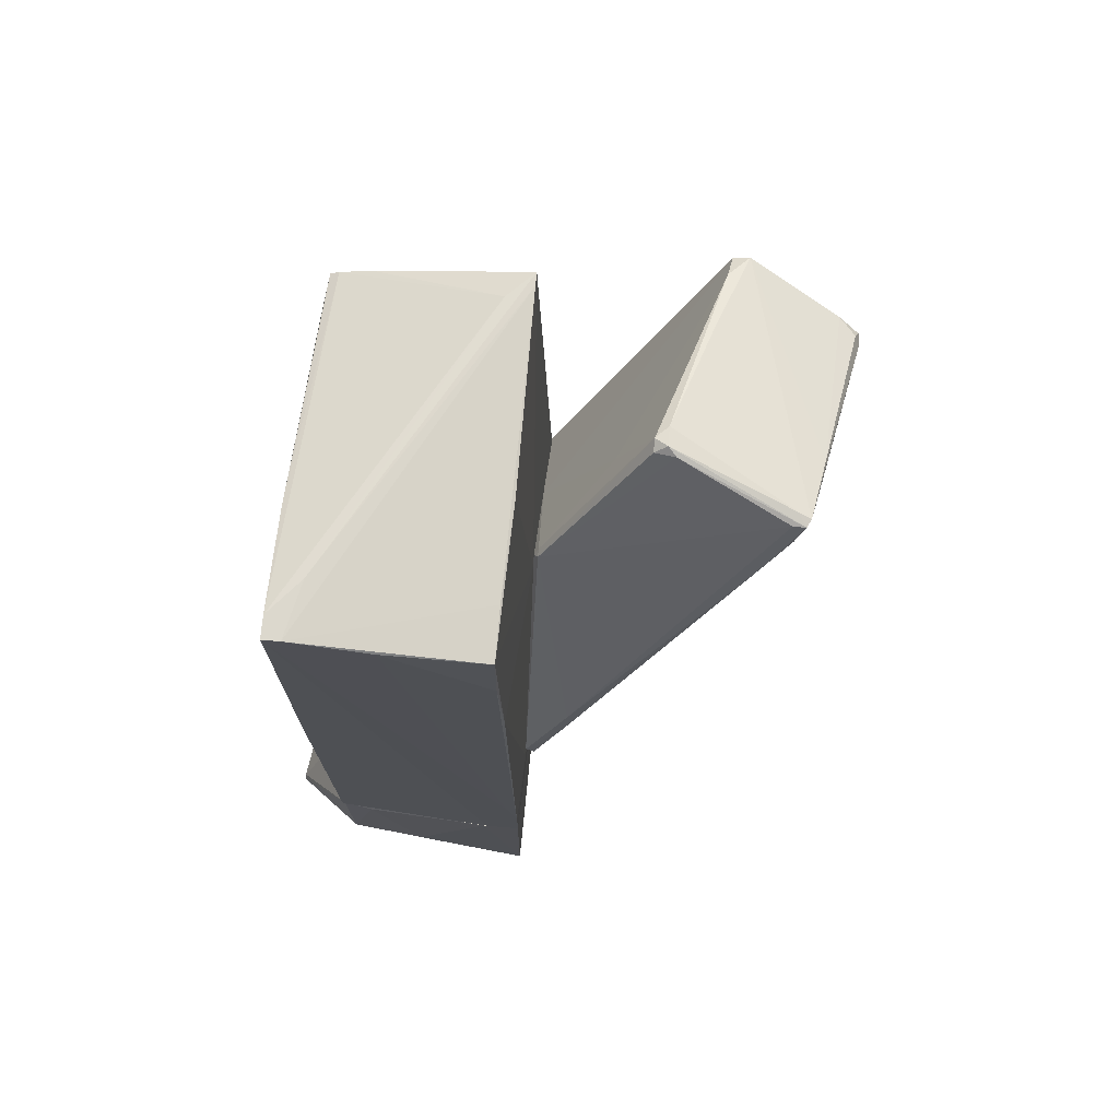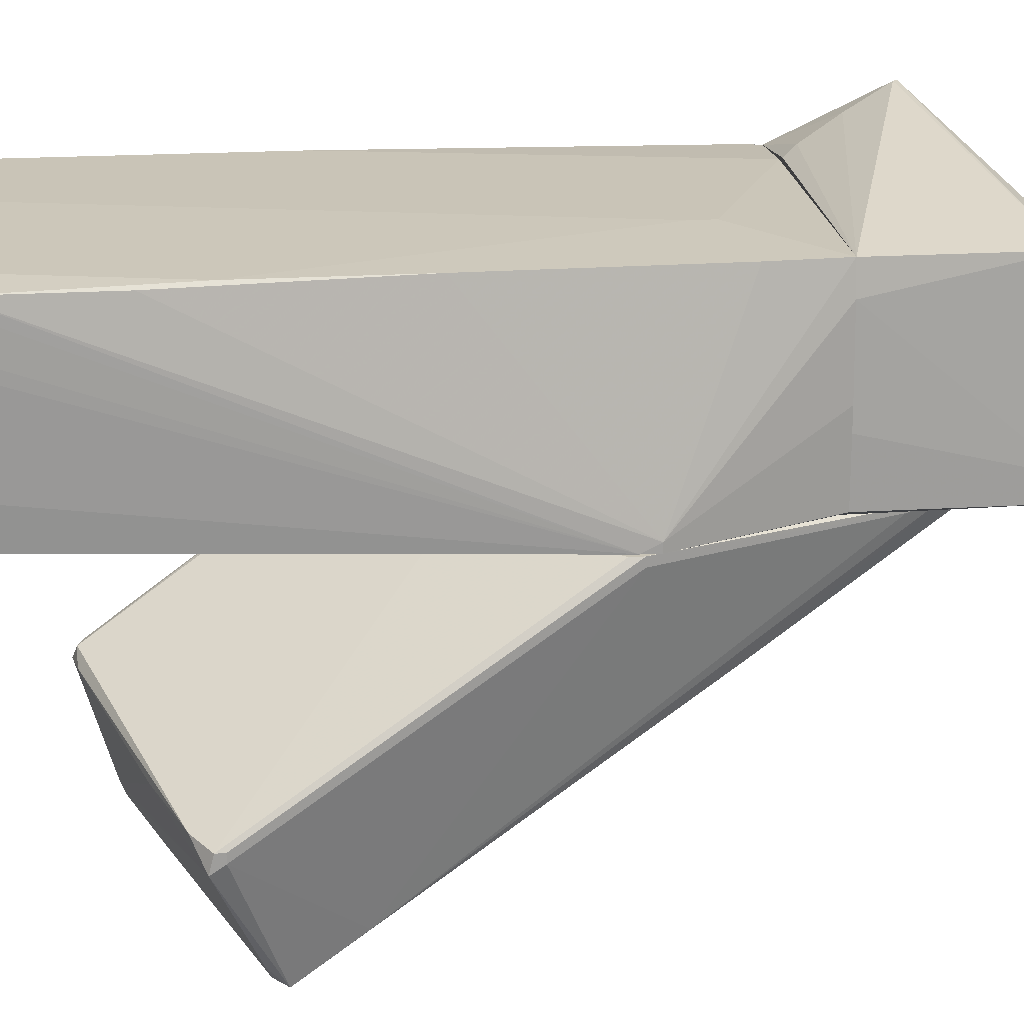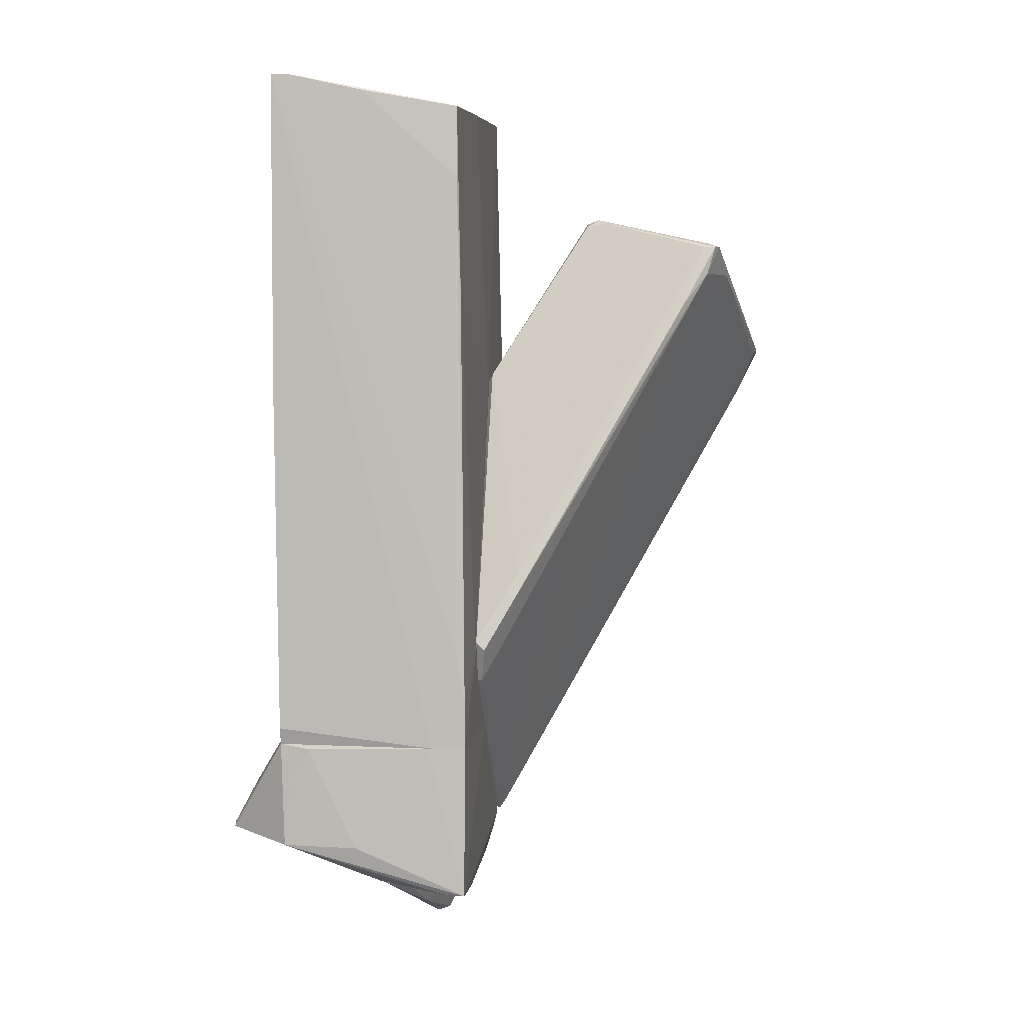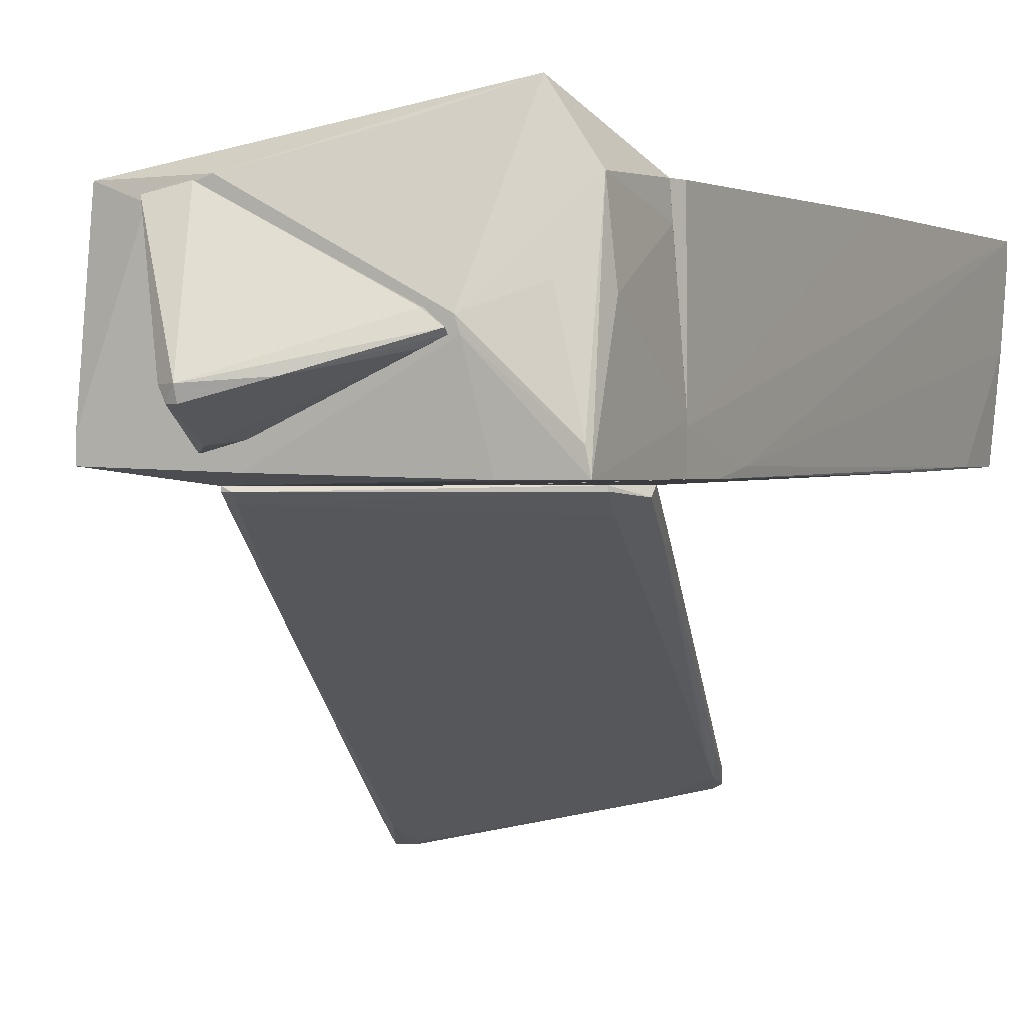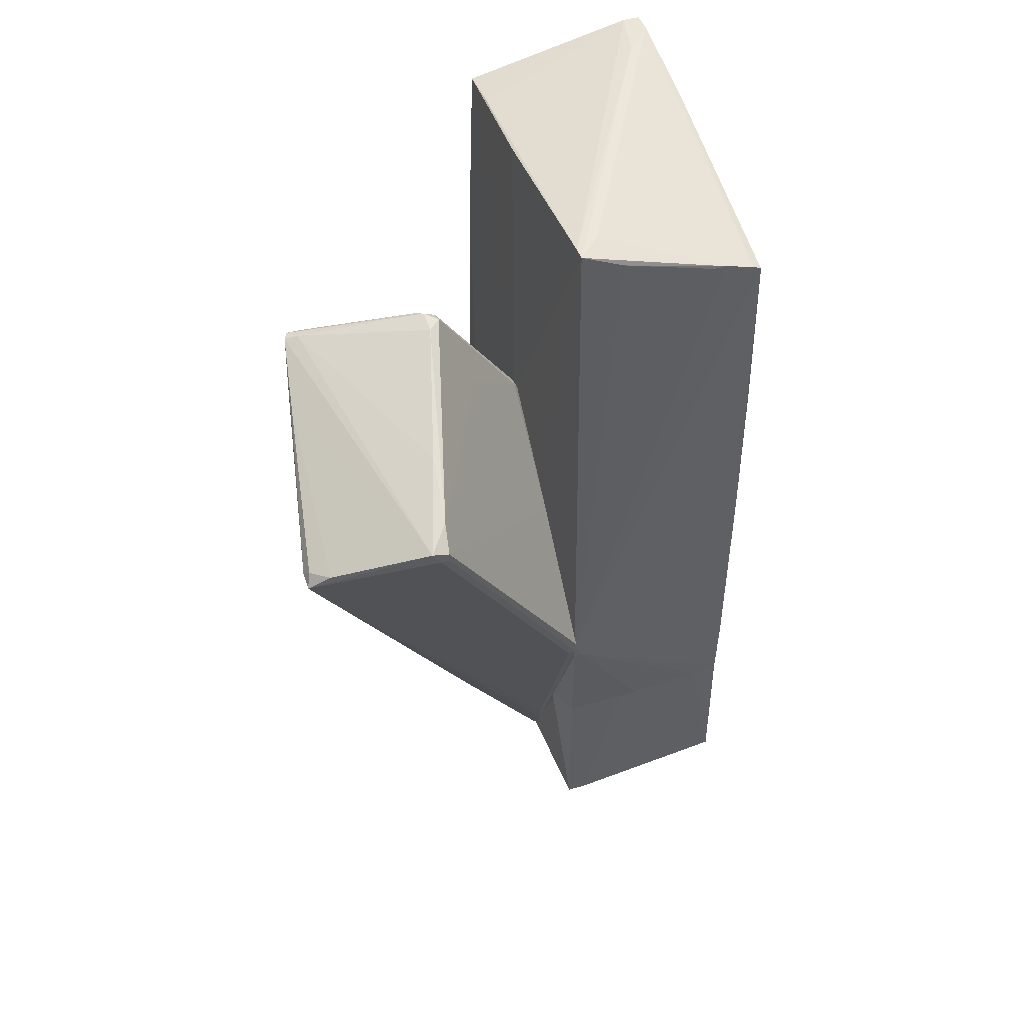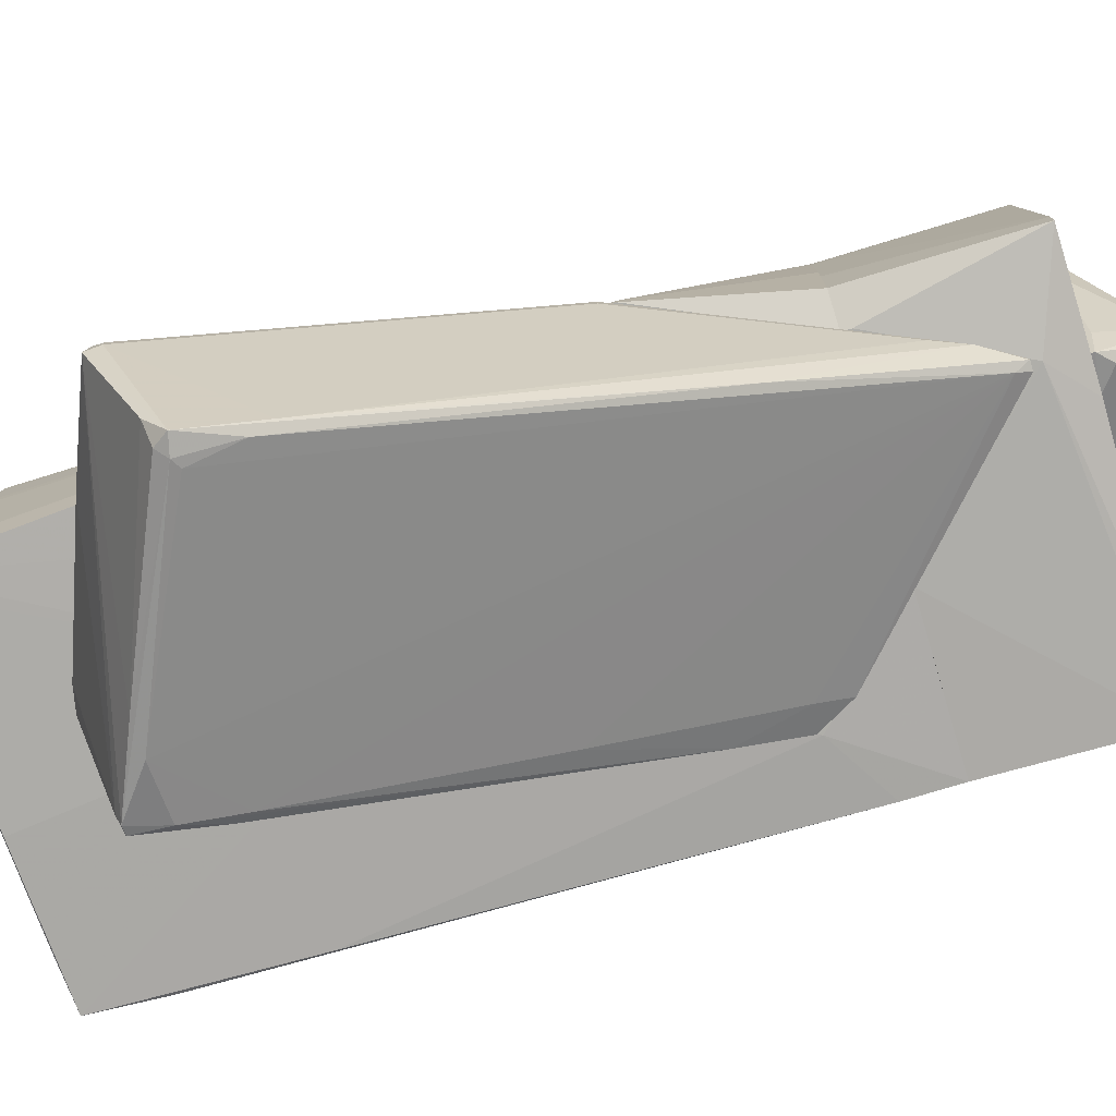
<metadata>
{"format":"obj","ext":"obj","renderer":"f3d","projection":"perspective","resolution":1024,"background":"white","views":[{"elev":72.4,"azim":94.9,"up":"+Y"},{"elev":20.0,"azim":-96.6,"up":"+Z"},{"elev":3.8,"azim":95.5,"up":"+Y"},{"elev":0.8,"azim":27.0,"up":"+Z"},{"elev":45.9,"azim":-108.9,"up":"+Y"},{"elev":-77.5,"azim":-73.2,"up":"+Z"}]}
</metadata>
<code>
o convex_0
v 1.487 -3.117 -1.64
v -4.815 2.988 -4.331
v -4.815 2.988 -4.199
v -1.532 -5.874 -1.574
v -3.829 2.396 -6.235
v -0.2193 1.937 -1.64
v -0.2855 4.103 -5.447
v -3.436 -1.475 -1.574
v -1.27 4.564 -3.215
v 1.75 -2.46 -1.574
v -4.092 2.331 -6.235
v -1.467 -5.677 -1.771
v -0.2193 3.644 -5.315
v -4.815 3.184 -4.462
v -2.057 -4.889 -1.706
v -0.2855 1.805 -1.574
v -1.139 4.63 -3.412
v -0.4166 4.103 -5.512
v -4.815 3.119 -4.199
v -0.2855 4.103 -5.25
v -3.436 -1.672 -1.705
v -3.961 2.528 -6.169
v -1.794 0.2947 -1.574
v 1.75 -2.591 -1.706
v -3.698 2.331 -6.169
v -1.073 4.497 -3.215
v -1.467 4.564 -3.412
v -1.007 3.644 -5.644
v -3.829 1.412 -5.709
v 0.7652 -0.2297 -3.215
v 1.422 -1.343 -2.231
v -1.532 -5.874 -1.64
v -3.764 1.675 -5.906
v -1.86 -5.349 -1.64
v -3.436 3.775 -4.002
v -1.401 3.25 -2.69
v -0.351 1.937 -1.64
v -0.4821 4.169 -5.315
v -4.421 3.381 -4.134
v -3.436 -1.672 -1.574
v 0.04289 3.119 -4.921
v -4.223 2.594 -5.906
v 1.487 -3.117 -1.574
v -1.401 -5.874 -1.64
v -0.02265 2.922 -4.922
v -2.386 -3.116 -3.215
v -1.007 4.564 -3.544
v 1.356 -2.657 -1.902
v 1.487 -1.672 -2.231
v -1.467 3.644 -5.709
f 22 42 50
f 8 4 10
f 2 3 14
f 11 2 14
f 10 6 16
f 8 10 16
f 7 13 18
f 3 8 19
f 14 3 19
f 3 2 21
f 5 11 22
f 8 16 23
f 19 8 23
f 9 6 26
f 17 9 26
f 9 17 27
f 5 18 28
f 18 13 28
f 25 5 28
f 12 25 28
f 2 11 29
f 21 2 29
f 15 21 29
f 6 10 31
f 20 6 31
f 11 5 33
f 5 25 33
f 25 12 33
f 15 29 34
f 32 4 34
f 19 23 36
f 36 23 37
f 6 9 37
f 16 6 37
f 23 16 37
f 9 36 37
f 17 7 38
f 18 14 38
f 7 18 38
f 27 17 38
f 14 35 38
f 35 27 38
f 14 19 39
f 9 27 39
f 35 14 39
f 27 35 39
f 36 9 39
f 19 36 39
f 8 3 40
f 4 8 40
f 3 21 40
f 21 15 40
f 34 4 40
f 15 34 40
f 13 7 41
f 7 20 41
f 20 31 41
f 11 14 42
f 22 11 42
f 10 4 43
f 1 24 43
f 24 10 43
f 12 1 44
f 4 32 44
f 32 12 44
f 1 43 44
f 43 4 44
f 12 28 45
f 28 13 45
f 30 12 45
f 29 11 46
f 12 32 46
f 11 33 46
f 33 12 46
f 34 29 46
f 32 34 46
f 7 17 47
f 20 7 47
f 6 20 47
f 26 6 47
f 17 26 47
f 1 12 48
f 12 30 48
f 48 30 49
f 24 1 49
f 10 24 49
f 31 10 49
f 13 41 49
f 41 31 49
f 45 13 49
f 30 45 49
f 1 48 49
f 14 18 50
f 18 5 50
f 5 22 50
f 42 14 50
o convex_1
v 2.801 -2.525 -1.377
v -3.37 -1.868 -1.574
v -3.37 -1.868 -1.442
v 2.669 6.665 1.315
v -2.714 -4.036 1.512
v -2.779 6.467 -1.442
v -2.911 5.613 1.446
v 2.603 -4.035 1.512
v 2.603 6.139 -1.377
v 0.5681 -4.036 -1.574
v 2.341 6.665 1.578
v -2.845 -4.036 -1.376
v 2.801 -4.035 -1.508
v -0.1538 1.675 -1.574
v -1.204 -2.788 1.578
v 2.669 1.61 1.578
v -2.254 5.548 1.512
v -2.845 0.4291 1.512
v 1.815 -2.656 -1.574
v 1.553 -4.035 1.578
v -2.385 -4.036 -1.574
v 2.669 -3.773 1.512
v -2.911 5.81 0.8551
v 0.3711 6.27 -1.442
v 2.669 5.023 -1.377
v 0.765 6.335 1.578
v 2.801 -4.035 -0.9827
v 2.669 6.665 1.578
v 2.669 3.185 -1.442
v -3.37 -1.606 -1.574
v -2.779 -2.985 1.512
v -2.845 6.204 -0.7856
v -2.845 -4.036 -0.1292
v -2.385 6.467 -1.048
v -2.911 3.71 1.446
v 2.669 6.402 0.133
v 1.815 6.205 -1.377
v -2.845 2.856 1.512
v -2.582 6.467 -1.442
v -2.779 -4.036 1.052
v -2.911 5.679 1.314
v 2.801 -3.247 -1.508
v 1.815 6.665 1.118
v -1.532 0.4291 -1.574
v -2.911 5.81 0.6583
v -1.204 -2.46 1.578
f 88 65 96
f 58 55 60
f 53 52 62
f 60 55 62
f 60 52 64
f 61 65 66
f 63 60 69
f 60 64 69
f 55 58 70
f 65 55 70
f 66 65 70
f 52 60 71
f 62 52 71
f 60 62 71
f 70 58 72
f 66 70 72
f 59 64 74
f 65 61 76
f 57 67 76
f 58 60 77
f 63 51 77
f 60 63 77
f 72 58 77
f 66 72 77
f 51 54 78
f 54 61 78
f 61 66 78
f 77 51 78
f 66 77 78
f 64 59 79
f 69 64 79
f 59 75 79
f 52 53 80
f 53 57 80
f 64 52 80
f 53 55 81
f 55 65 81
f 65 68 81
f 68 53 81
f 73 56 82
f 56 80 82
f 53 62 83
f 62 55 83
f 56 73 84
f 57 53 85
f 53 68 85
f 68 57 85
f 54 51 86
f 59 54 86
f 51 75 86
f 75 59 86
f 54 59 87
f 59 74 87
f 67 57 88
f 68 65 88
f 57 68 88
f 64 56 89
f 74 64 89
f 54 87 89
f 87 74 89
f 55 53 90
f 53 83 90
f 83 55 90
f 57 76 91
f 76 61 91
f 80 57 91
f 73 80 91
f 61 84 91
f 84 73 91
f 51 63 92
f 63 69 92
f 75 51 92
f 69 79 92
f 79 75 92
f 61 54 93
f 56 84 93
f 84 61 93
f 54 89 93
f 89 56 93
f 56 64 94
f 64 80 94
f 80 56 94
f 80 73 95
f 73 82 95
f 82 80 95
f 65 76 96
f 76 67 96
f 67 88 96
o convex_2
v -1.598 -6.531 1.446
v -1.335 -6.597 -1.245
v -1.466 -6.662 -0.7857
v 1.422 -6.597 -0.0635
v -0.941 -7.647 -0.5889
v -1.926 -6.728 1.314
v -0.8097 -6.531 -1.114
v -1.072 -7.581 -0.7857
v -1.4 -6.597 1.446
v 1.422 -6.531 -0.1294
v -1.926 -6.531 0.7238
v -0.0226 -7.253 -0.5233
v 1.159 -6.597 0.1328
v -1.204 -7.516 -0.5889
v -1.138 -6.794 -1.18
v 1.159 -6.597 -0.2606
v -1.335 -6.531 -1.245
v -1.926 -6.597 0.7238
v -0.941 -7.581 -0.7857
v -1.991 -6.531 1.249
v 1.159 -6.531 0.1328
f 105 109 117
f 97 102 105
f 102 101 105
f 103 97 106
f 97 103 107
f 100 101 108
f 106 100 108
f 101 100 109
f 105 101 109
f 99 98 110
f 101 102 110
f 98 104 110
f 104 101 110
f 98 103 111
f 104 98 111
f 108 111 112
f 103 106 112
f 106 108 112
f 111 103 112
f 103 98 113
f 98 107 113
f 107 103 113
f 98 99 114
f 107 98 114
f 99 110 114
f 110 102 114
f 101 104 115
f 108 101 115
f 104 111 115
f 111 108 115
f 102 97 116
f 97 107 116
f 107 114 116
f 114 102 116
f 97 105 117
f 106 97 117
f 100 106 117
f 109 100 117
o convex_3
v 2.341 -6.137 0.3961
v -2.385 -4.168 -1.574
v -2.385 -4.036 -1.574
v -2.714 -4.036 1.511
v -2.845 -6.531 -1.377
v 2.8 -4.036 -1.507
v 1.947 -5.546 2.431
v -2.714 -6.399 1.511
v 2.866 -6.4 -1.507
v 2.604 -4.036 1.511
v -1.204 -6.531 1.511
v 2.669 -5.677 1.446
v -2.845 -4.036 -1.377
v 1.487 -6.531 0.0676
v -1.466 -6.005 -1.574
v 1.487 -4.234 1.774
v 0.5027 -4.036 -1.574
v 2.8 -5.677 0.2648
v -2.779 -4.036 1.052
v -0.8754 -6.531 -1.442
v 1.881 -5.48 2.431
v 2.8 -4.036 -0.9171
v -1.991 -6.531 1.249
v 1.881 -6.465 -1.508
v -2.845 -6.531 -1.048
v 2.8 -6.4 -1.179
v -2.845 -4.036 -0.4573
v 1.356 -4.036 1.643
v 2.669 -4.102 1.052
v 1.685 -4.824 2.102
v 1.553 -6.531 -0.1292
v 0.7654 -5.94 2.037
f 128 131 149
f 120 119 122
f 120 121 123
f 123 121 127
f 124 125 128
f 127 124 129
f 121 120 130
f 120 122 130
f 128 122 131
f 118 129 131
f 129 124 131
f 119 120 132
f 122 119 132
f 120 123 134
f 123 126 134
f 132 120 134
f 126 132 134
f 129 126 135
f 125 121 136
f 121 130 136
f 131 122 137
f 122 132 137
f 121 125 138
f 125 124 138
f 124 127 138
f 126 123 139
f 123 127 139
f 135 126 139
f 122 128 140
f 128 125 140
f 132 126 141
f 137 132 141
f 130 122 142
f 125 136 142
f 122 140 142
f 140 125 142
f 129 118 143
f 126 129 143
f 118 131 143
f 136 130 144
f 130 142 144
f 142 136 144
f 127 121 145
f 121 133 145
f 133 127 145
f 127 129 146
f 129 135 146
f 139 127 146
f 135 139 146
f 133 121 147
f 127 133 147
f 121 138 147
f 138 127 147
f 131 137 148
f 141 126 148
f 137 141 148
f 126 143 148
f 143 131 148
f 124 128 149
f 131 124 149

</code>
